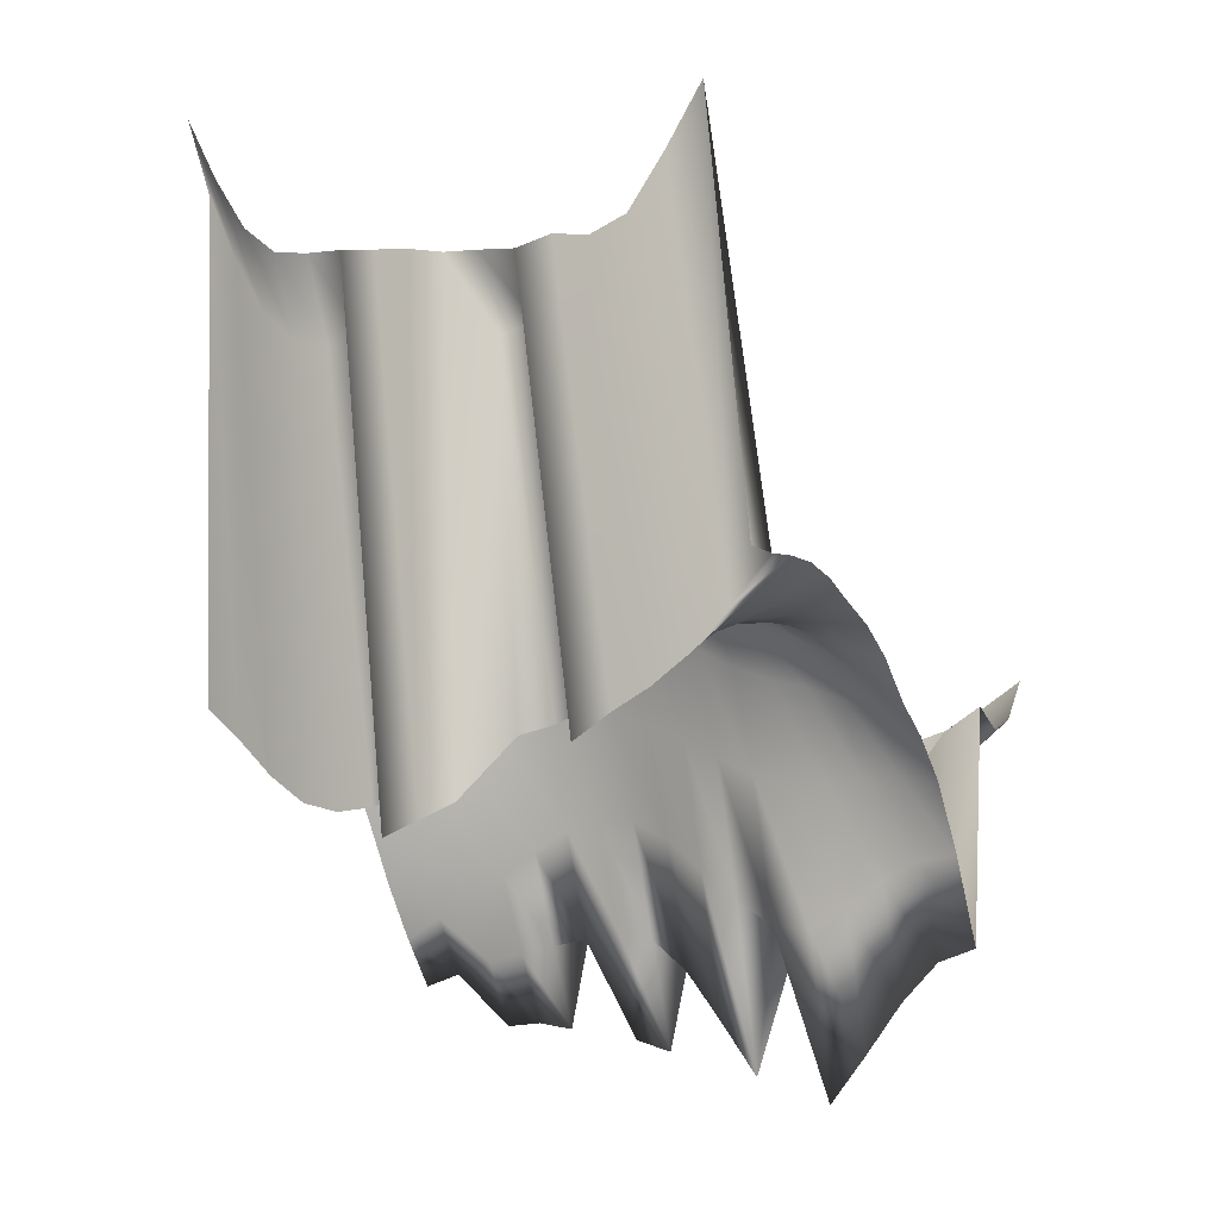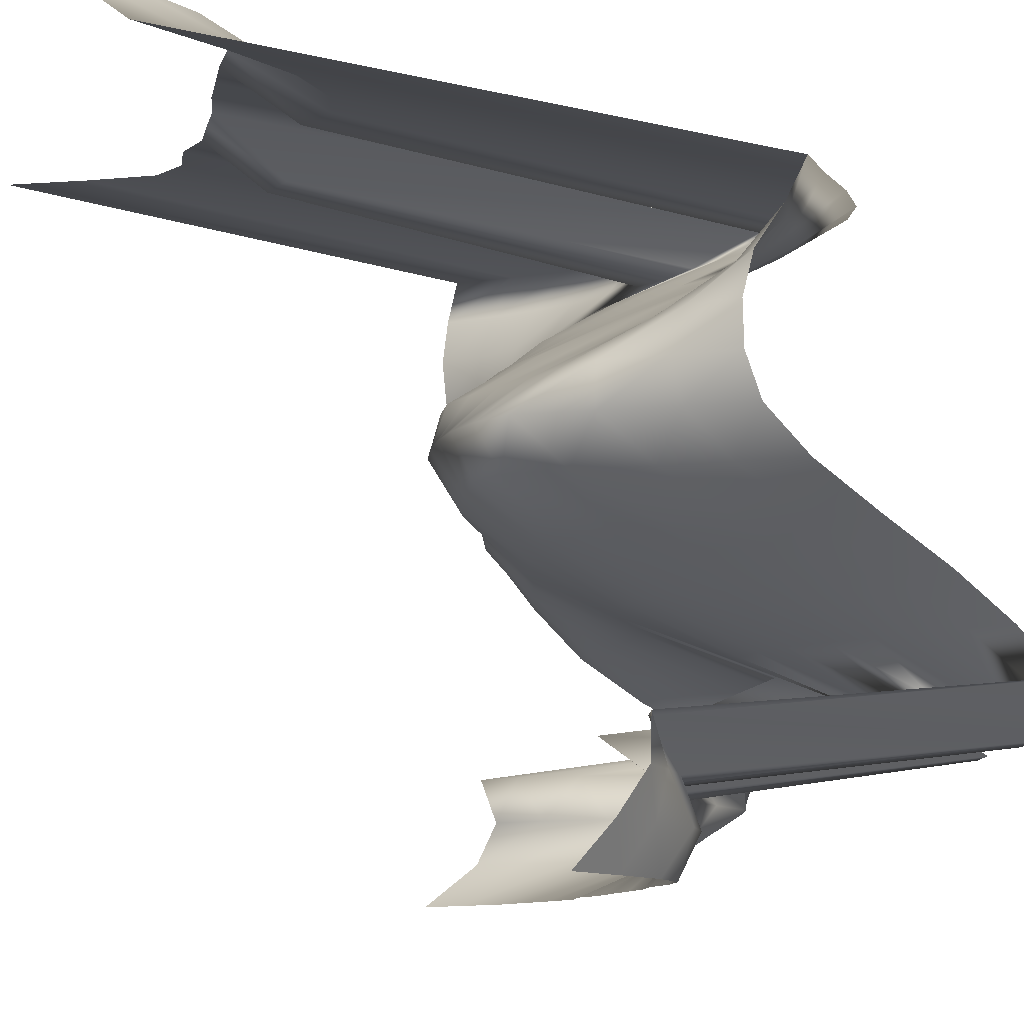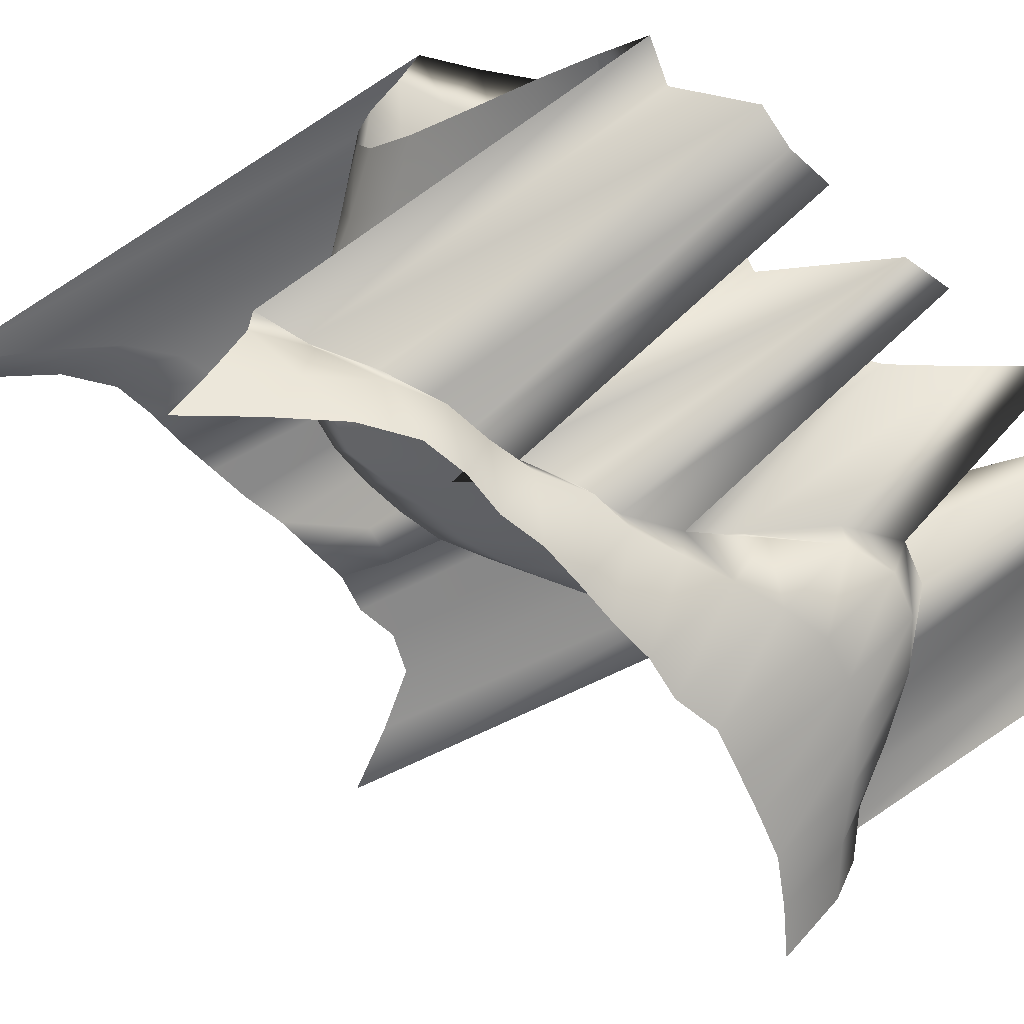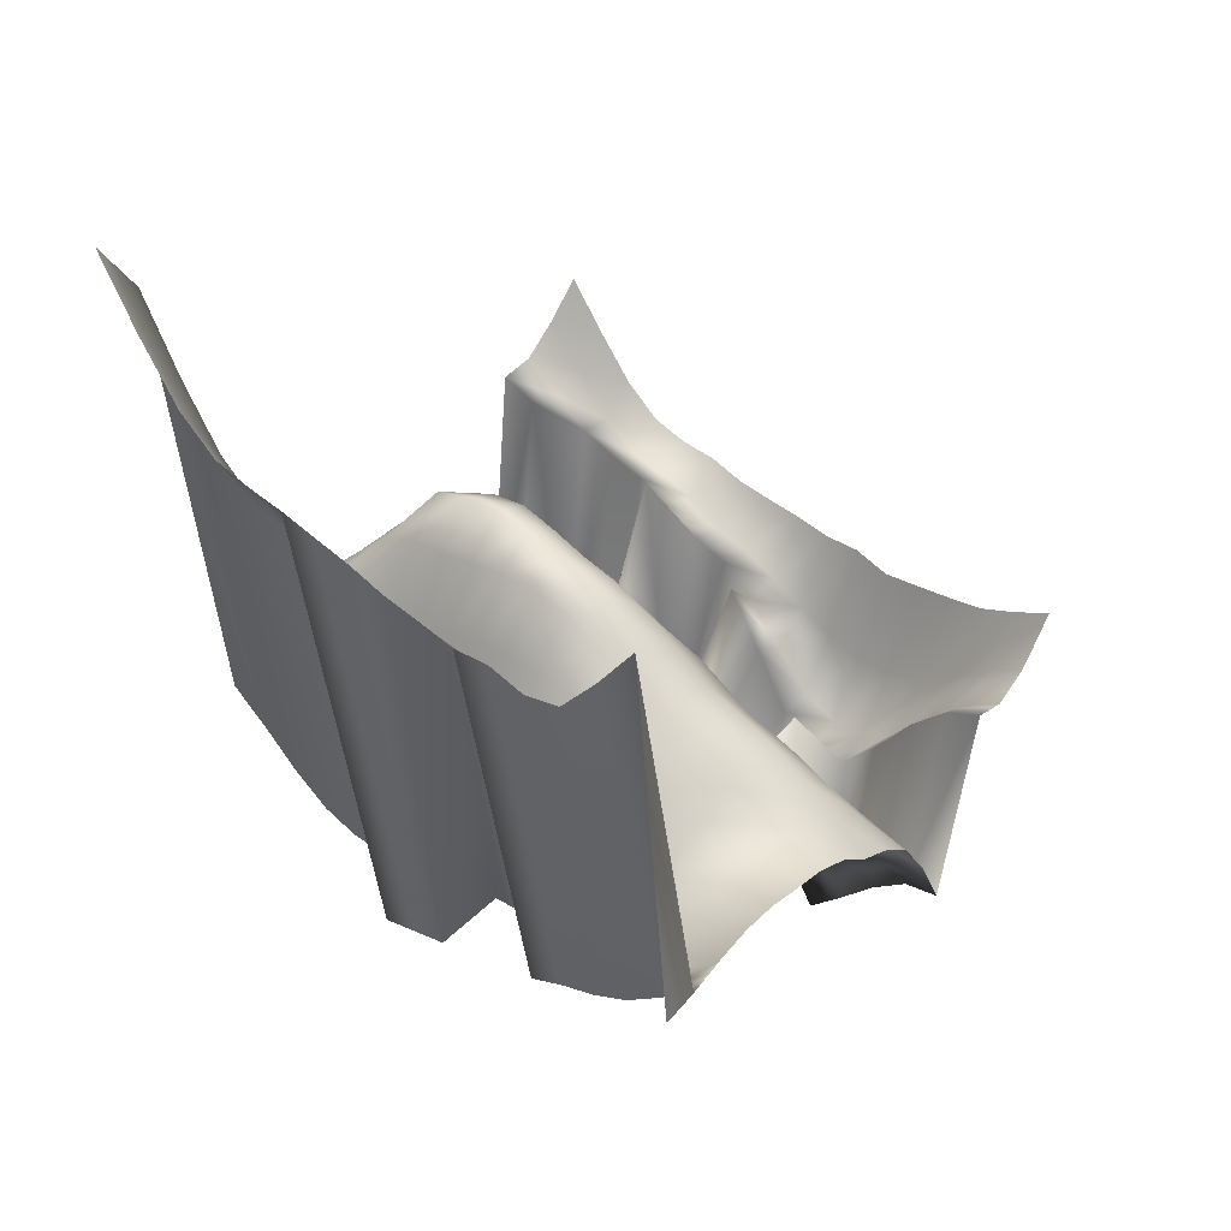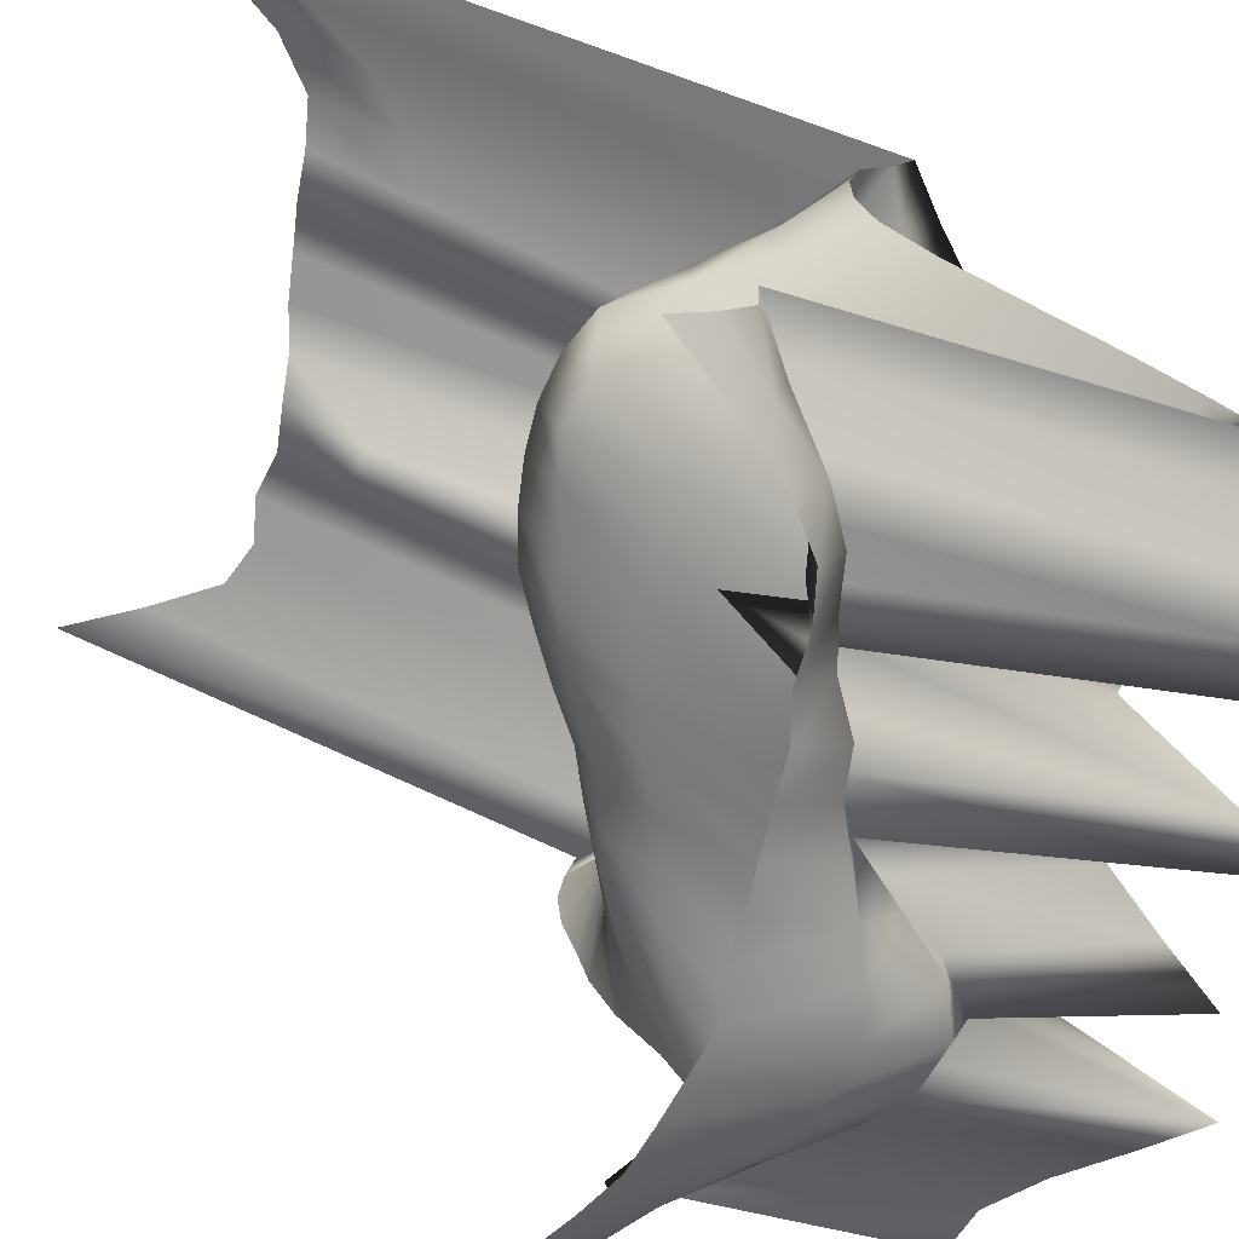
<metadata>
{"format":"obj","ext":"obj","renderer":"f3d","projection":"perspective","resolution":1024,"background":"white","views":[{"elev":-17.1,"azim":29.6,"up":"+Y"},{"elev":-9.7,"azim":-112.1,"up":"+Z"},{"elev":-66.2,"azim":-55.8,"up":"+Z"},{"elev":44.6,"azim":39.1,"up":"+Y"},{"elev":-67.1,"azim":-108.9,"up":"+Z"}]}
</metadata>
<code>
g TerrainChunk_5_1
v -16 -13.94 -48
v -16 -15.22 -47
v -17 -15.95 -47
v -17 -14.51 -48
v -18 -16.8 -47
v -18 -15 -48
v -19 -17.51 -47
v -19 -15.2 -48
v -20 -17.96 -47
v -20 -15.37 -48
v -21 -18.08 -47
v -21 -15.53 -48
v -22 -17.75 -47
v -22 -15.23 -48
v -23 -17.28 -47
v -23 -15.29 -48
v -24 -16.78 -47
v -24 -15.14 -48
v -25 -16.27 -47
v -25 -15.06 -48
v -26 -16.07 -47
v -26 -14.95 -48
v -27 -15.43 -47
v -27 -14.65 -48
v -28 -15.08 -47
v -28 -14.59 -48
v -29 -14.84 -47
v -29 -14.31 -48
v -30 -14.2 -47
v -30 -13.49 -48
v -31 -12.94 -47
v -31 -12.19 -48
v -32 -11.68 -47
v -32 -10.77 -48
v -16 -15.71 -46
v -17 -16.48 -46
v -18 -17.72 -46
v -19 -18.83 -46
v -20 -19.53 -46
v -21 -19.73 -46
v -22 -19.3 -46
v -23 -18.08 -46
v -24 -16.85 -46
v -25 -16.04 -46
v -26 -15.67 -46
v -27 -15.08 -46
v -28 -14.58 -46
v -29 -14.31 -46
v -30 -13.93 -46
v -31 -13.21 -46
v -32 -12.37 -46
v -16 -15.32 -45
v -17 -15.87 -45
v -18 -17.02 -45
v -19 -18.61 -45
v -20 -19.89 -45
v -21 -20.09 -45
v -22 -19.23 -45
v -23 -17.46 -45
v -24 -15.69 -45
v -25 -23.49 -45
v -26 -23.13 -45
v -27 -13.5 -45
v -28 -22.7 -45
v -29 -22.47 -45
v -30 -22.48 -45
v -31 -12.8 -45
v -32 -12.4 -45
v -16 -21.66 -44
v -17 -21.92 -44
v -18 -22.84 -44
v -19 -24.07 -44
v -20 -25.22 -44
v -21 -17.93 -44
v -22 -24.43 -44
v -23 -22.95 -44
v -24 -21.57 -44
v -25 -20.68 -44
v -26 -20.41 -44
v -27 -20.51 -44
v -28 -20.61 -44
v -29 -20.71 -44
v -30 -20.89 -44
v -31 -21.13 -44
v -32 -21.38 -44
v -16 -19.52 -43
v -17 -19.57 -43
v -18 -19.96 -43
v -19 -20.62 -43
v -20 -20.96 -43
v -21 -20.83 -43
v -22 -20.09 -43
v -23 -19.25 -43
v -24 -18.28 -43
v -25 -17.71 -43
v -26 -17.6 -43
v -27 -17.78 -43
v -28 -18.24 -43
v -29 -18.74 -43
v -30 -19.23 -43
v -31 -19.74 -43
v -32 -20.23 -43
v -16 -17.91 -42
v -17 -17.63 -42
v -18 -17.57 -42
v -19 -17.62 -42
v -20 -17.51 -42
v -21 -17.14 -42
v -22 -16.56 -42
v -23 -15.84 -42
v -24 -15.43 -42
v -25 -15.04 -42
v -26 -14.99 -42
v -27 -15.19 -42
v -28 -15.81 -42
v -29 -16.51 -42
v -30 -17.36 -42
v -31 -18.15 -42
v -32 -18.9 -42
v -16 -16.99 -41
v -17 -16.27 -41
v -18 -15.81 -41
v -19 -15.36 -41
v -20 -15.03 -41
v -21 -14.56 -41
v -22 -13.96 -41
v -23 -13.66 -41
v -24 -13.21 -41
v -25 -12.97 -41
v -26 -12.8 -41
v -27 -12.92 -41
v -28 -13.39 -41
v -29 -14.29 -41
v -30 -15.39 -41
v -31 -16.38 -41
v -32 -17.32 -41
v -16 -16.4 -40
v -17 -15.59 -40
v -18 -14.87 -40
v -19 -14.25 -40
v -20 -13.84 -40
v -21 -13.47 -40
v -22 -12.78 -40
v -23 -12.15 -40
v -24 -11.66 -40
v -25 -11.43 -40
v -26 -11.08 -40
v -27 -10.82 -40
v -28 -11 -40
v -29 -12.05 -40
v -30 -13.5 -40
v -31 -14.68 -40
v -32 -15.83 -40
v -16 -15.52 -39
v -17 -15.11 -39
v -18 -14.64 -39
v -19 -14.09 -39
v -20 -13.54 -39
v -21 -13.03 -39
v -22 -12.27 -39
v -23 -11.58 -39
v -24 -10.95 -39
v -25 -10.63 -39
v -26 -10.42 -39
v -27 -10.32 -39
v -28 -10.42 -39
v -29 -10.78 -39
v -30 -12.18 -39
v -31 -13.57 -39
v -32 -14.79 -39
v -16 -14.99 -38
v -17 -14.87 -38
v -18 -14.7 -38
v -19 -14.1 -38
v -20 -13.53 -38
v -21 -13.04 -38
v -22 -12.29 -38
v -23 -11.73 -38
v -24 -11.25 -38
v -25 -11.01 -38
v -26 -11.14 -38
v -27 -11.36 -38
v -28 -11.62 -38
v -29 -11.8 -38
v -30 -12.2 -38
v -31 -13.3 -38
v -32 -14.41 -38
v -16 -14.73 -37
v -17 -14.82 -37
v -18 -14.9 -37
v -19 -14.52 -37
v -20 -13.98 -37
v -21 -13.43 -37
v -22 -12.86 -37
v -23 -12.72 -37
v -24 -12.56 -37
v -25 -12.6 -37
v -26 -12.73 -37
v -27 -13.16 -37
v -28 -13.42 -37
v -29 -13.53 -37
v -30 -13.47 -37
v -31 -13.63 -37
v -32 -14.38 -37
v -16 -14.41 -36
v -17 -14.76 -36
v -18 -15.07 -36
v -19 -15.06 -36
v -20 -14.71 -36
v -21 -14.39 -36
v -22 -14.13 -36
v -23 -13.97 -36
v -24 -14.14 -36
v -25 -14.38 -36
v -26 -14.67 -36
v -27 -14.95 -36
v -28 -15.34 -36
v -29 -15.39 -36
v -30 -14.95 -36
v -31 -14.76 -36
v -32 -14.65 -36
v -16 -14.32 -35
v -17 -14.91 -35
v -18 -15.39 -35
v -19 -15.71 -35
v -20 -15.74 -35
v -21 -15.66 -35
v -22 -15.76 -35
v -23 -15.67 -35
v -24 -15.93 -35
v -25 -16.34 -35
v -26 -16.7 -35
v -27 -16.95 -35
v -28 -17.26 -35
v -29 -17.1 -35
v -30 -16.5 -35
v -31 -15.88 -35
v -32 -15.33 -35
v -16 -14.45 -34
v -17 -15.24 -34
v -18 -15.94 -34
v -19 -16.48 -34
v -20 -16.86 -34
v -21 -17.2 -34
v -22 -17.51 -34
v -23 -17.64 -34
v -24 -17.86 -34
v -25 -18.24 -34
v -26 -18.66 -34
v -27 -18.88 -34
v -28 -18.87 -34
v -29 -18.55 -34
v -30 -17.77 -34
v -31 -16.75 -34
v -32 -15.85 -34
v -16 -14.68 -33
v -17 -15.7 -33
v -18 -16.64 -33
v -19 -17.26 -33
v -20 -17.71 -33
v -21 -18.27 -33
v -22 -7.977 -33
v -23 -8.096 -33
v -24 -19.27 -33
v -25 -19.58 -33
v -26 -19.9 -33
v -27 -7.099 -33
v -28 -7.392 -33
v -29 -7.021 -33
v -30 -6.057 -33
v -31 -4.335 -33
v -32 -2.22 -33
v -16 -14.79 -32
v -17 -3.417 -32
v -18 -4.963 -32
v -19 -6.318 -32
v -20 -6.621 -32
v -21 -6.358 -32
v -22 -6.496 -32
v -23 -6.301 -32
v -24 -6.128 -32
v -25 -5.814 -32
v -26 -5.602 -32
v -27 -5.381 -32
v -28 -5.237 -32
v -29 -4.983 -32
v -30 -4.075 -32
v -31 -2.465 -32
v -32 -0.5147 -32
f 2 1 3
f 3 1 4
f 3 4 5
f 5 4 6
f 5 6 7
f 7 6 8
f 7 8 9
f 9 8 10
f 9 10 11
f 11 10 12
f 11 12 13
f 13 12 14
f 13 14 15
f 15 14 16
f 15 16 17
f 17 16 18
f 17 18 19
f 19 18 20
f 19 20 21
f 21 20 22
f 21 22 23
f 23 22 24
f 23 24 25
f 25 24 26
f 25 26 27
f 27 26 28
f 27 28 29
f 29 28 30
f 29 30 31
f 31 30 32
f 31 32 33
f 33 32 34
f 35 2 36
f 36 2 3
f 36 3 37
f 37 3 5
f 37 5 38
f 38 5 7
f 38 7 39
f 39 7 9
f 39 9 40
f 40 9 11
f 40 11 41
f 41 11 13
f 41 13 42
f 42 13 15
f 42 15 43
f 43 15 17
f 43 17 44
f 44 17 19
f 44 19 45
f 45 19 21
f 45 21 46
f 46 21 23
f 46 23 47
f 47 23 25
f 47 25 48
f 48 25 27
f 48 27 49
f 49 27 29
f 49 29 50
f 50 29 31
f 50 31 51
f 51 31 33
f 52 35 53
f 53 35 36
f 53 36 54
f 54 36 37
f 54 37 55
f 55 37 38
f 55 38 56
f 56 38 39
f 56 39 57
f 57 39 40
f 57 40 58
f 58 40 41
f 58 41 59
f 59 41 42
f 59 42 60
f 60 42 43
f 60 43 61
f 61 43 44
f 61 44 62
f 62 44 45
f 62 45 63
f 63 45 46
f 63 46 64
f 64 46 47
f 64 47 65
f 65 47 48
f 65 48 66
f 66 48 49
f 66 49 67
f 67 49 50
f 67 50 68
f 68 50 51
f 69 52 70
f 70 52 53
f 70 53 71
f 71 53 54
f 71 54 72
f 72 54 55
f 72 55 73
f 73 55 56
f 73 56 74
f 74 56 57
f 74 57 75
f 75 57 58
f 75 58 76
f 76 58 59
f 76 59 77
f 77 59 60
f 77 60 78
f 78 60 61
f 78 61 79
f 79 61 62
f 79 62 80
f 80 62 63
f 80 63 81
f 81 63 64
f 81 64 82
f 82 64 65
f 82 65 83
f 83 65 66
f 83 66 84
f 84 66 67
f 84 67 85
f 85 67 68
f 86 69 87
f 87 69 70
f 87 70 88
f 88 70 71
f 88 71 89
f 89 71 72
f 89 72 90
f 90 72 73
f 90 73 91
f 91 73 74
f 91 74 92
f 92 74 75
f 92 75 93
f 93 75 76
f 93 76 94
f 94 76 77
f 94 77 95
f 95 77 78
f 95 78 96
f 96 78 79
f 96 79 97
f 97 79 80
f 97 80 98
f 98 80 81
f 98 81 99
f 99 81 82
f 99 82 100
f 100 82 83
f 100 83 101
f 101 83 84
f 101 84 102
f 102 84 85
f 103 86 104
f 104 86 87
f 104 87 105
f 105 87 88
f 105 88 106
f 106 88 89
f 106 89 107
f 107 89 90
f 107 90 108
f 108 90 91
f 108 91 109
f 109 91 92
f 109 92 110
f 110 92 93
f 110 93 111
f 111 93 94
f 111 94 112
f 112 94 95
f 112 95 113
f 113 95 96
f 113 96 114
f 114 96 97
f 114 97 115
f 115 97 98
f 115 98 116
f 116 98 99
f 116 99 117
f 117 99 100
f 117 100 118
f 118 100 101
f 118 101 119
f 119 101 102
f 120 103 121
f 121 103 104
f 121 104 122
f 122 104 105
f 122 105 123
f 123 105 106
f 123 106 124
f 124 106 107
f 124 107 125
f 125 107 108
f 125 108 126
f 126 108 109
f 126 109 127
f 127 109 110
f 127 110 128
f 128 110 111
f 128 111 129
f 129 111 112
f 129 112 130
f 130 112 113
f 130 113 131
f 131 113 114
f 131 114 132
f 132 114 115
f 132 115 133
f 133 115 116
f 133 116 134
f 134 116 117
f 134 117 135
f 135 117 118
f 135 118 136
f 136 118 119
f 137 120 138
f 138 120 121
f 138 121 139
f 139 121 122
f 139 122 140
f 140 122 123
f 140 123 141
f 141 123 124
f 141 124 142
f 142 124 125
f 142 125 143
f 143 125 126
f 143 126 144
f 144 126 127
f 144 127 145
f 145 127 128
f 145 128 146
f 146 128 129
f 146 129 147
f 147 129 130
f 147 130 148
f 148 130 131
f 148 131 149
f 149 131 132
f 149 132 150
f 150 132 133
f 150 133 151
f 151 133 134
f 151 134 152
f 152 134 135
f 152 135 153
f 153 135 136
f 154 137 155
f 155 137 138
f 155 138 156
f 156 138 139
f 156 139 157
f 157 139 140
f 157 140 158
f 158 140 141
f 158 141 159
f 159 141 142
f 159 142 160
f 160 142 143
f 160 143 161
f 161 143 144
f 161 144 162
f 162 144 145
f 162 145 163
f 163 145 146
f 163 146 164
f 164 146 147
f 164 147 165
f 165 147 148
f 165 148 166
f 166 148 149
f 166 149 167
f 167 149 150
f 167 150 168
f 168 150 151
f 168 151 169
f 169 151 152
f 169 152 170
f 170 152 153
f 171 154 172
f 172 154 155
f 172 155 173
f 173 155 156
f 173 156 174
f 174 156 157
f 174 157 175
f 175 157 158
f 175 158 176
f 176 158 159
f 176 159 177
f 177 159 160
f 177 160 178
f 178 160 161
f 178 161 179
f 179 161 162
f 179 162 180
f 180 162 163
f 180 163 181
f 181 163 164
f 181 164 182
f 182 164 165
f 182 165 183
f 183 165 166
f 183 166 184
f 184 166 167
f 184 167 185
f 185 167 168
f 185 168 186
f 186 168 169
f 186 169 187
f 187 169 170
f 188 171 189
f 189 171 172
f 189 172 190
f 190 172 173
f 190 173 191
f 191 173 174
f 191 174 192
f 192 174 175
f 192 175 193
f 193 175 176
f 193 176 194
f 194 176 177
f 194 177 195
f 195 177 178
f 195 178 196
f 196 178 179
f 196 179 197
f 197 179 180
f 197 180 198
f 198 180 181
f 198 181 199
f 199 181 182
f 199 182 200
f 200 182 183
f 200 183 201
f 201 183 184
f 201 184 202
f 202 184 185
f 202 185 203
f 203 185 186
f 203 186 204
f 204 186 187
f 205 188 206
f 206 188 189
f 206 189 207
f 207 189 190
f 207 190 208
f 208 190 191
f 208 191 209
f 209 191 192
f 209 192 210
f 210 192 193
f 210 193 211
f 211 193 194
f 211 194 212
f 212 194 195
f 212 195 213
f 213 195 196
f 213 196 214
f 214 196 197
f 214 197 215
f 215 197 198
f 215 198 216
f 216 198 199
f 216 199 217
f 217 199 200
f 217 200 218
f 218 200 201
f 218 201 219
f 219 201 202
f 219 202 220
f 220 202 203
f 220 203 221
f 221 203 204
f 222 205 223
f 223 205 206
f 223 206 224
f 224 206 207
f 224 207 225
f 225 207 208
f 225 208 226
f 226 208 209
f 226 209 227
f 227 209 210
f 227 210 228
f 228 210 211
f 228 211 229
f 229 211 212
f 229 212 230
f 230 212 213
f 230 213 231
f 231 213 214
f 231 214 232
f 232 214 215
f 232 215 233
f 233 215 216
f 233 216 234
f 234 216 217
f 234 217 235
f 235 217 218
f 235 218 236
f 236 218 219
f 236 219 237
f 237 219 220
f 237 220 238
f 238 220 221
f 239 222 240
f 240 222 223
f 240 223 241
f 241 223 224
f 241 224 242
f 242 224 225
f 242 225 243
f 243 225 226
f 243 226 244
f 244 226 227
f 244 227 245
f 245 227 228
f 245 228 246
f 246 228 229
f 246 229 247
f 247 229 230
f 247 230 248
f 248 230 231
f 248 231 249
f 249 231 232
f 249 232 250
f 250 232 233
f 250 233 251
f 251 233 234
f 251 234 252
f 252 234 235
f 252 235 253
f 253 235 236
f 253 236 254
f 254 236 237
f 254 237 255
f 255 237 238
f 256 239 257
f 257 239 240
f 257 240 258
f 258 240 241
f 258 241 259
f 259 241 242
f 259 242 260
f 260 242 243
f 260 243 261
f 261 243 244
f 261 244 262
f 262 244 245
f 262 245 263
f 263 245 246
f 263 246 264
f 264 246 247
f 264 247 265
f 265 247 248
f 265 248 266
f 266 248 249
f 266 249 267
f 267 249 250
f 267 250 268
f 268 250 251
f 268 251 269
f 269 251 252
f 269 252 270
f 270 252 253
f 270 253 271
f 271 253 254
f 271 254 272
f 272 254 255
f 273 256 274
f 274 256 257
f 274 257 275
f 275 257 258
f 275 258 276
f 276 258 259
f 276 259 277
f 277 259 260
f 277 260 278
f 278 260 261
f 278 261 279
f 279 261 262
f 279 262 280
f 280 262 263
f 280 263 281
f 281 263 264
f 281 264 282
f 282 264 265
f 282 265 283
f 283 265 266
f 283 266 284
f 284 266 267
f 284 267 285
f 285 267 268
f 285 268 286
f 286 268 269
f 286 269 287
f 287 269 270
f 287 270 288
f 288 270 271
f 288 271 289
f 289 271 272

</code>
